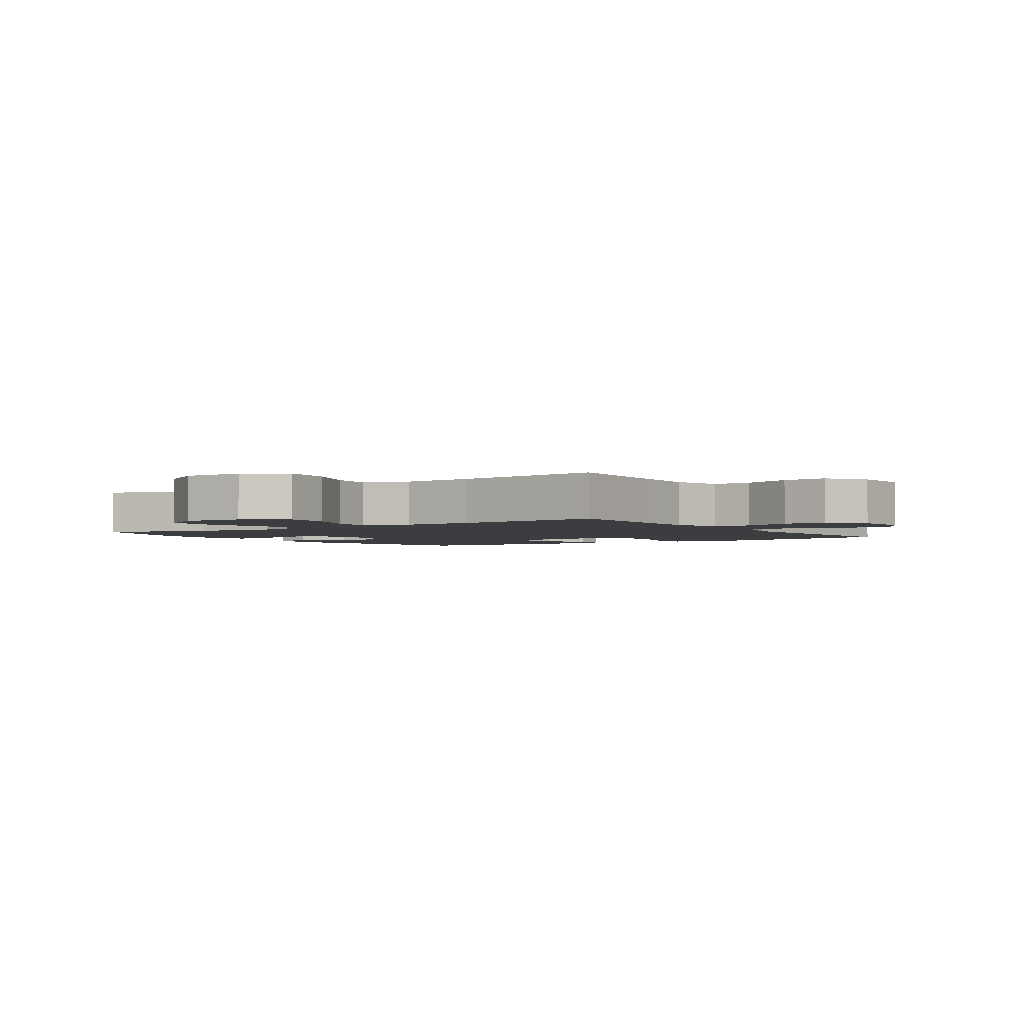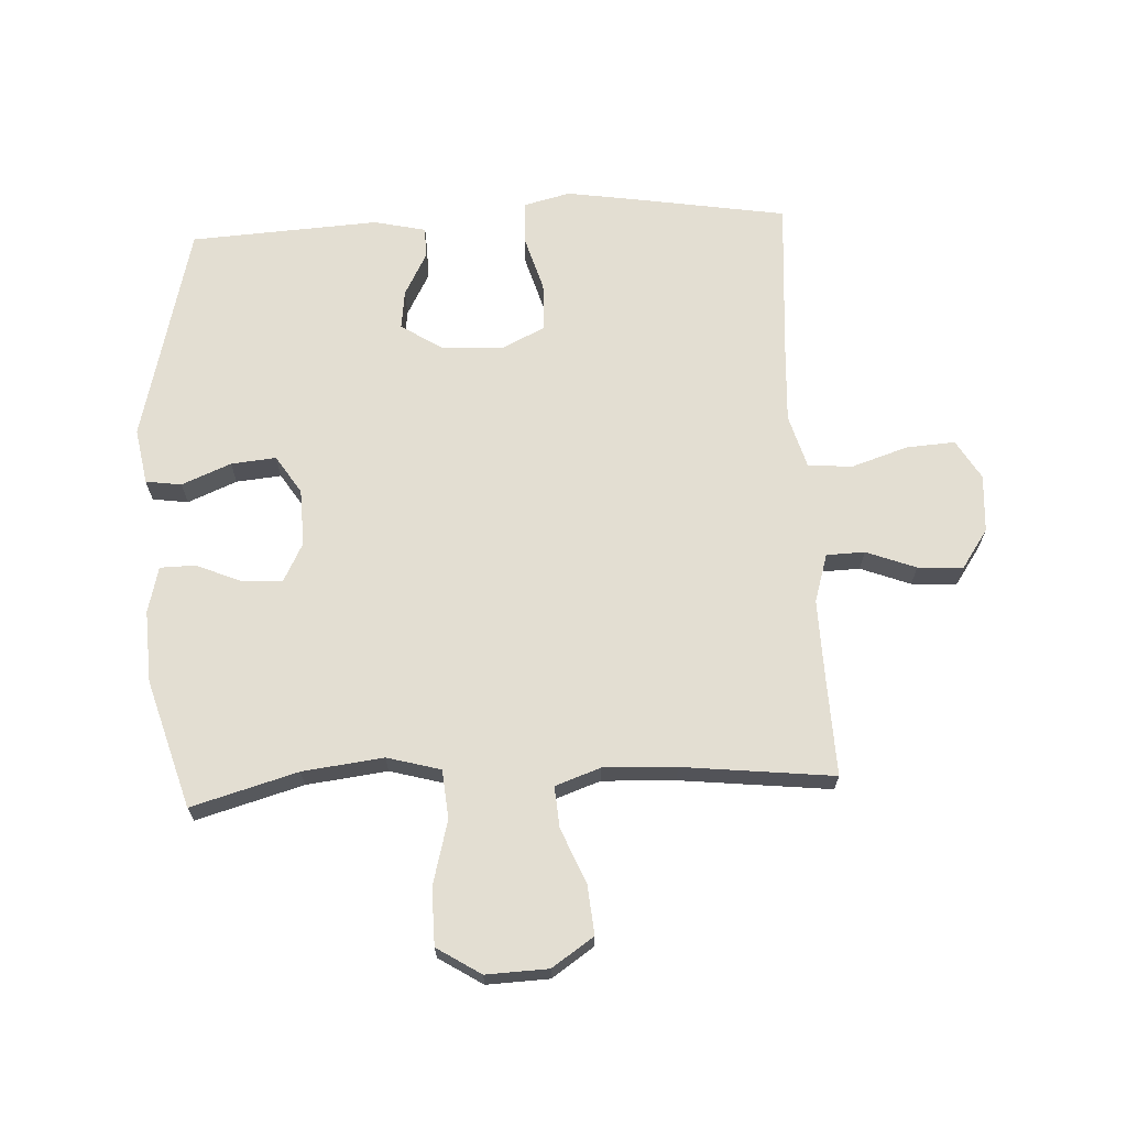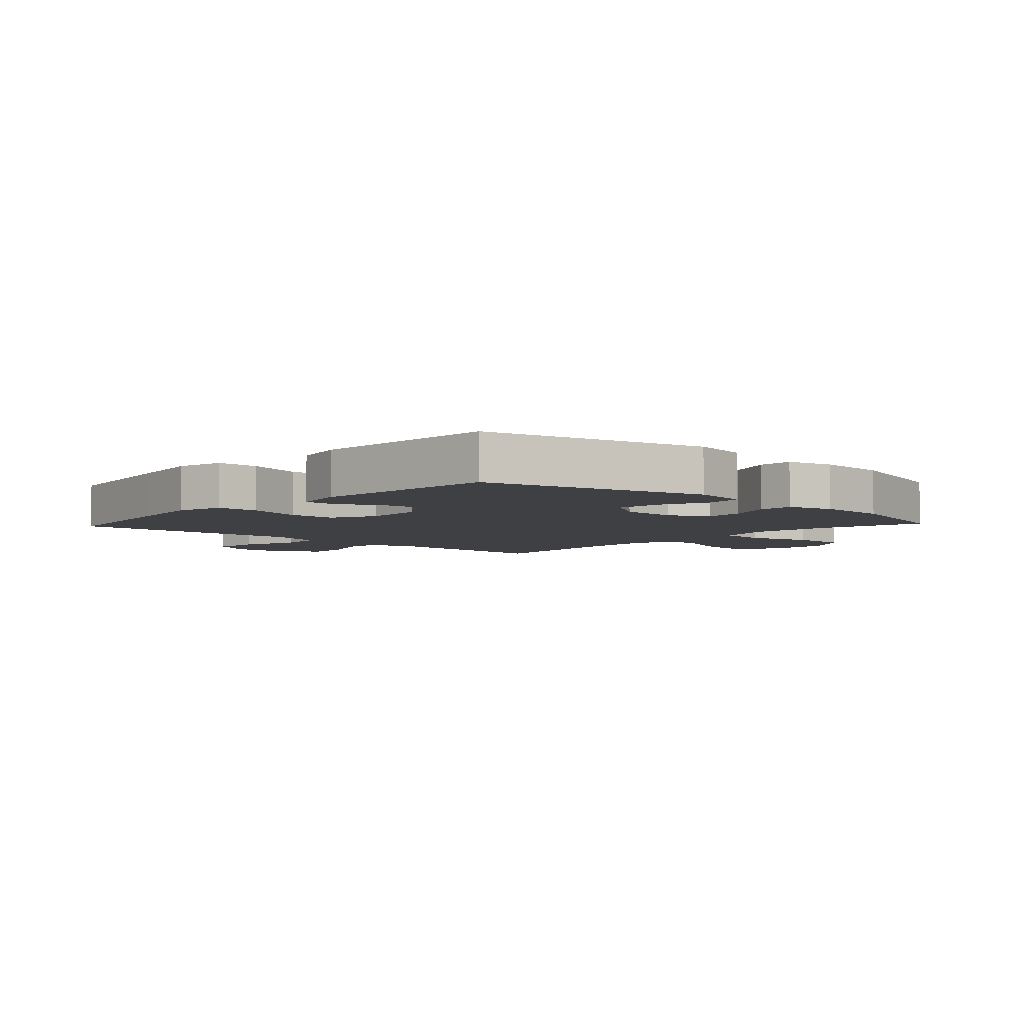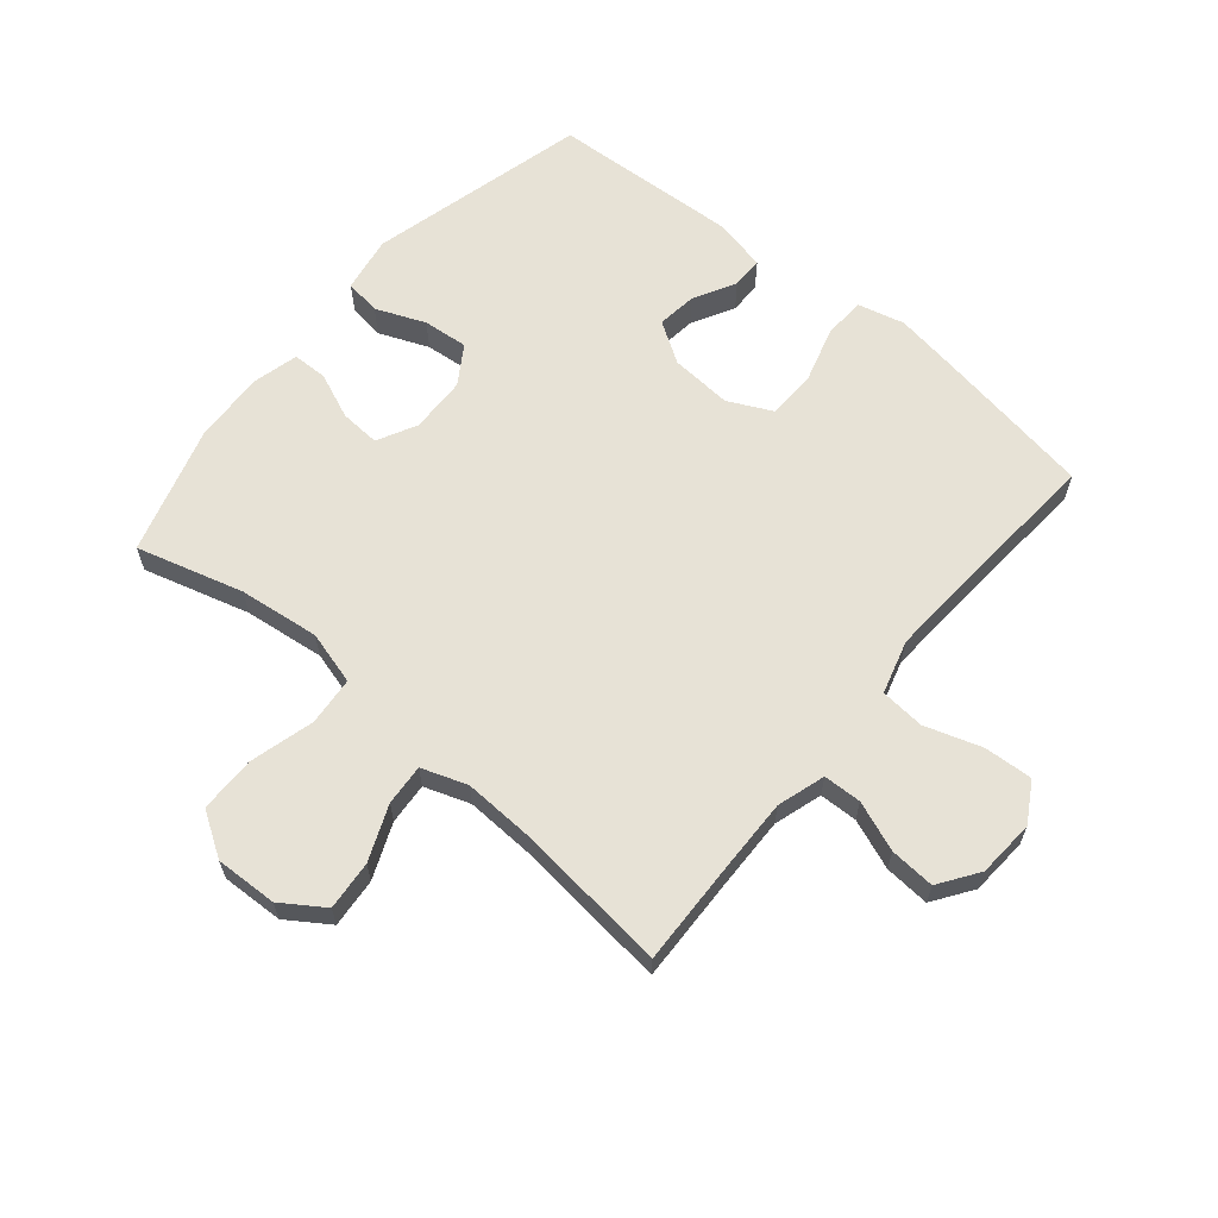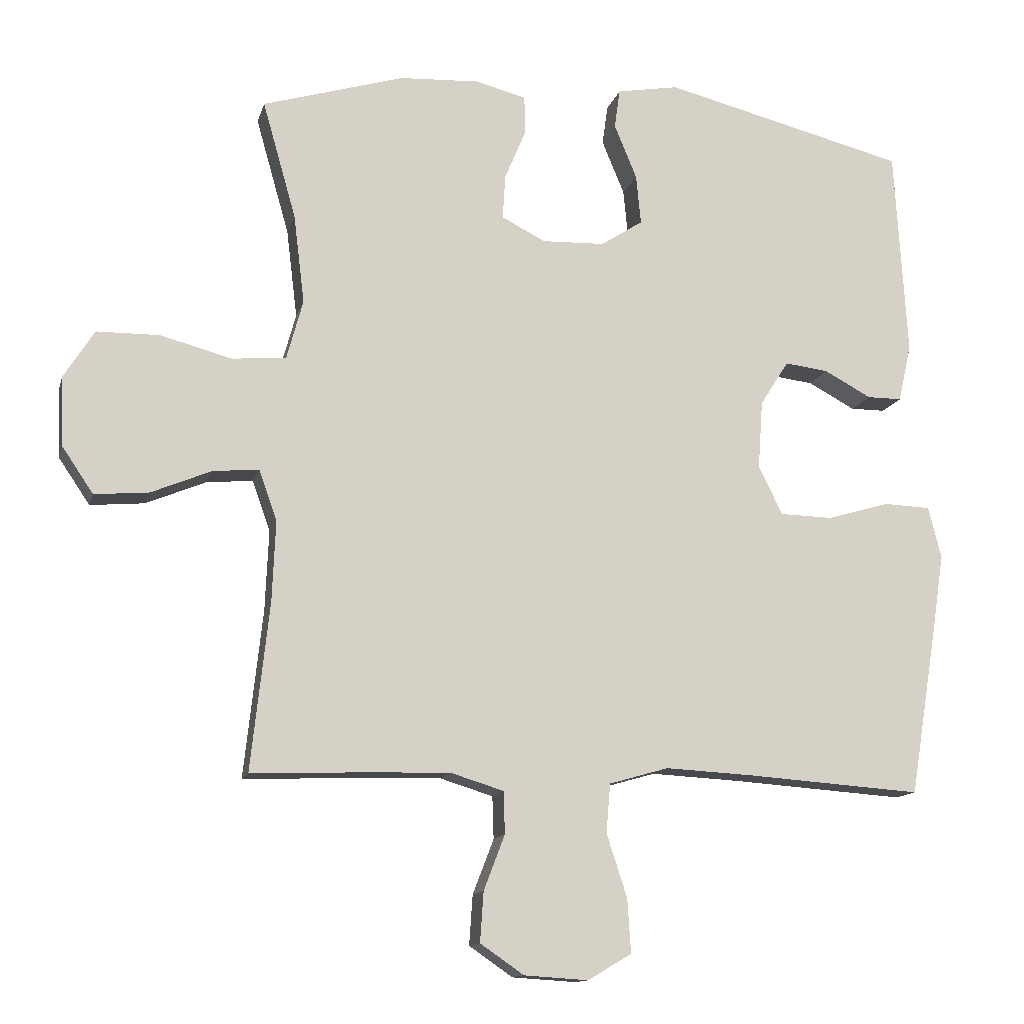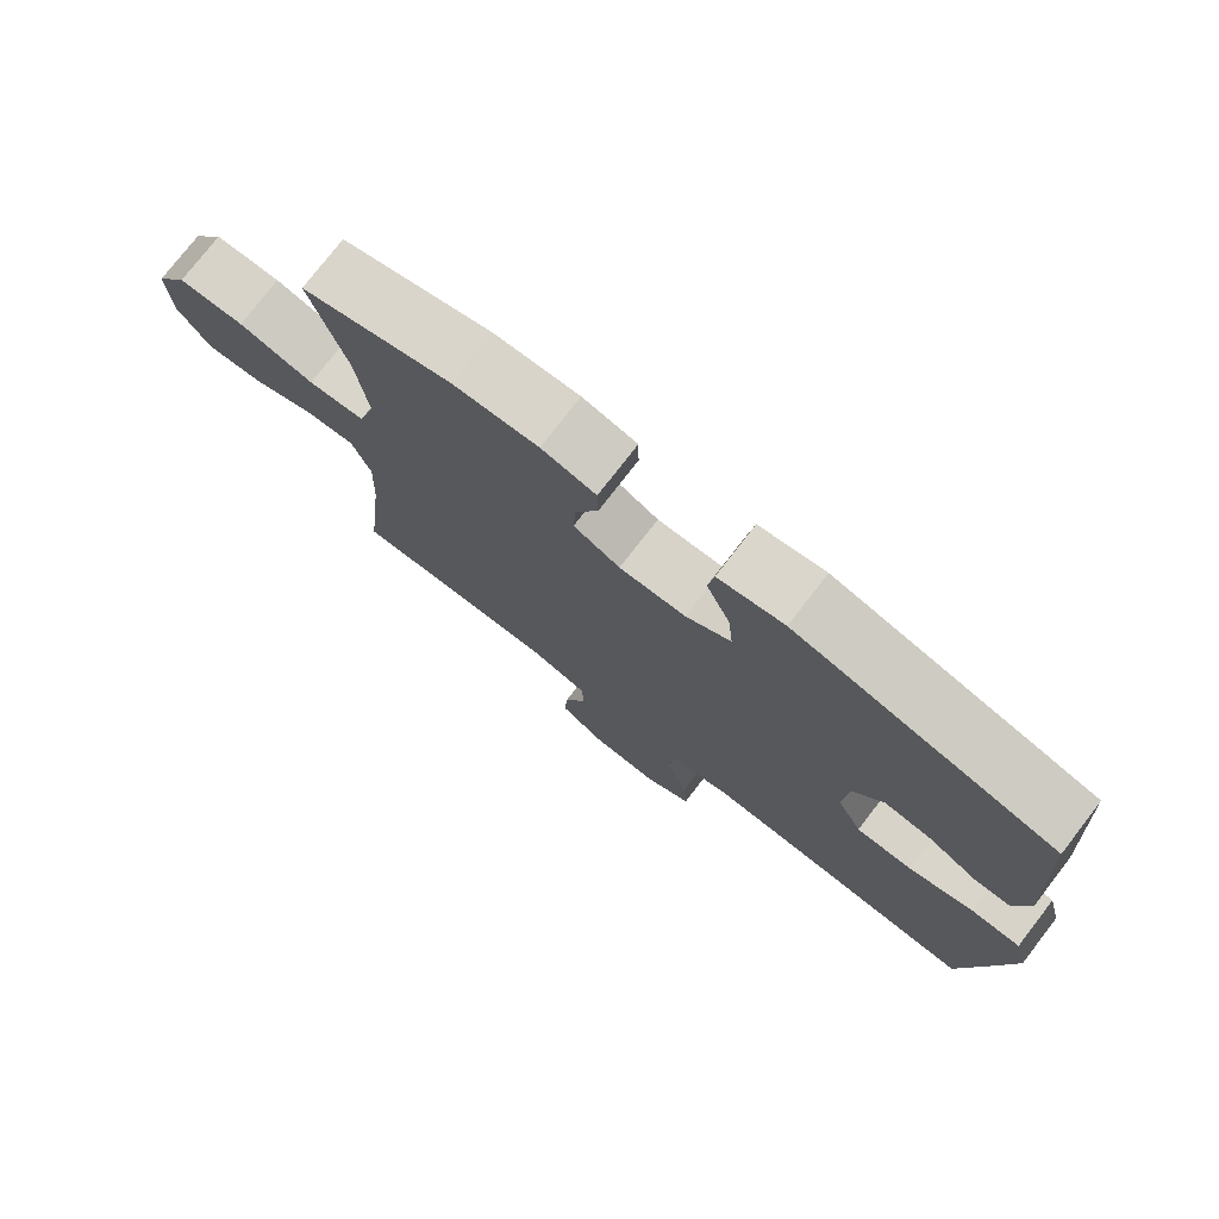
<metadata>
{"format":"obj","ext":"obj","renderer":"f3d","projection":"perspective","resolution":1024,"background":"white","views":[{"elev":-2.6,"azim":124.2,"up":"+Y"},{"elev":67.5,"azim":87.1,"up":"+Y"},{"elev":-5.1,"azim":-42.7,"up":"+Y"},{"elev":63.1,"azim":130.0,"up":"+Y"},{"elev":-12.9,"azim":166.3,"up":"+Z"},{"elev":76.4,"azim":-142.3,"up":"+Z"}]}
</metadata>
<code>
v -0.5 0.07 -0.5
v -0.54 0.07 -0.255
v -0.558 0.07 -0.138
v -0.539 0.07 -0.062
v -0.471 0.07 -0.059
v -0.379 0.07 -0.086
v -0.301 0.07 -0.084
v -0.266 0.07 -0.012
v -0.273 0.07 0.088
v -0.315 0.07 0.154
v -0.379 0.07 0.146
v -0.448 0.07 0.109
v -0.499 0.07 0.109
v -0.518 0.07 0.194
v -0.5 0.07 0.5
v -0.143 0.07 0.59
v -0.052 0.07 0.574
v -0.044 0.07 0.516
v -0.077 0.07 0.436
v -0.084 0.07 0.363
v -0.022 0.07 0.323
v 0.07 0.07 0.32
v 0.134 0.07 0.353
v 0.13 0.07 0.418
v 0.099 0.07 0.492
v 0.1 0.07 0.549
v 0.175 0.07 0.568
v 0.292 0.07 0.562
v 0.5 0.07 0.5
v 0.451 0.07 0.327
v 0.435 0.07 0.196
v 0.459 0.07 0.109
v 0.538 0.07 0.102
v 0.643 0.07 0.13
v 0.735 0.07 0.129
v 0.78 0.07 0.058
v 0.776 0.07 -0.043
v 0.73 0.07 -0.111
v 0.65 0.07 -0.104
v 0.561 0.07 -0.067
v 0.494 0.07 -0.062
v 0.468 0.07 -0.136
v 0.473 0.07 -0.254
v 0.5 0.07 -0.5
v 0.332 0.07 -0.494
v 0.21 0.07 -0.491
v 0.132 0.07 -0.515
v 0.13 0.07 -0.577
v 0.161 0.07 -0.658
v 0.166 0.07 -0.731
v 0.102 0.07 -0.775
v 0.008 0.07 -0.781
v -0.056 0.07 -0.743
v -0.051 0.07 -0.664
v -0.021 0.07 -0.572
v -0.027 0.07 -0.5
v -0.114 0.07 -0.475
v -0.245 0.07 -0.482
v -0.5 0 -0.5
v -0.54 0 -0.255
v -0.558 0 -0.138
v -0.539 0 -0.062
v -0.471 0 -0.059
v -0.379 0 -0.086
v -0.301 0 -0.084
v -0.266 0 -0.012
v -0.273 0 0.088
v -0.315 0 0.154
v -0.379 0 0.146
v -0.448 0 0.109
v -0.499 0 0.109
v -0.518 0 0.194
v -0.5 0 0.5
v -0.143 0 0.59
v -0.052 0 0.574
v -0.044 0 0.516
v -0.077 0 0.436
v -0.084 0 0.363
v -0.022 0 0.323
v 0.07 0 0.32
v 0.134 0 0.353
v 0.13 0 0.418
v 0.099 0 0.492
v 0.1 0 0.549
v 0.175 0 0.568
v 0.292 0 0.562
v 0.5 0 0.5
v 0.451 0 0.327
v 0.435 0 0.196
v 0.459 0 0.109
v 0.538 0 0.102
v 0.643 0 0.13
v 0.735 0 0.129
v 0.78 0 0.058
v 0.776 0 -0.043
v 0.73 0 -0.111
v 0.65 0 -0.104
v 0.561 0 -0.067
v 0.494 0 -0.062
v 0.468 0 -0.136
v 0.473 0 -0.254
v 0.5 0 -0.5
v 0.332 0 -0.494
v 0.21 0 -0.491
v 0.132 0 -0.515
v 0.13 0 -0.577
v 0.161 0 -0.658
v 0.166 0 -0.731
v 0.102 0 -0.775
v 0.008 0 -0.781
v -0.056 0 -0.743
v -0.051 0 -0.664
v -0.021 0 -0.572
v -0.027 0 -0.5
v -0.114 0 -0.475
v -0.245 0 -0.482
f 52 53 54 55
f 52 55 56
f 51 52 56
f 48 49 50 51
f 47 48 51 56
f 46 47 56 57
f 43 44 45
f 42 43 45 46
f 41 42 46 57
f 37 38 39 40
f 37 40 41
f 36 37 41
f 33 34 35 36
f 32 33 36 41
f 31 32 41 57
f 27 28 29 30
f 24 25 26 27
f 23 24 27 30
f 22 23 30 31
f 16 17 18 19
f 16 19 20
f 15 16 20
f 14 15 20 21
f 11 12 13 14
f 10 11 14 21
f 3 4 5 6
f 3 6 7
f 58 1 2 3
f 58 3 7
f 57 58 7 8
f 31 57 8 9
f 21 22 31
f 9 10 21 31
f 113 112 111 110
f 114 113 110
f 114 110 109
f 109 108 107 106
f 114 109 106 105
f 115 114 105 104
f 103 102 101
f 104 103 101 100
f 115 104 100 99
f 98 97 96 95
f 99 98 95
f 99 95 94
f 94 93 92 91
f 99 94 91 90
f 115 99 90 89
f 88 87 86 85
f 85 84 83 82
f 88 85 82 81
f 89 88 81 80
f 77 76 75 74
f 78 77 74
f 78 74 73
f 79 78 73 72
f 72 71 70 69
f 79 72 69 68
f 64 63 62 61
f 65 64 61
f 61 60 59 116
f 65 61 116
f 66 65 116 115
f 67 66 115 89
f 89 80 79
f 89 79 68 67
f 1 59 60 2
f 2 60 61 3
f 3 61 62 4
f 4 62 63 5
f 5 63 64 6
f 6 64 65 7
f 7 65 66 8
f 8 66 67 9
f 9 67 68 10
f 10 68 69 11
f 11 69 70 12
f 12 70 71 13
f 13 71 72 14
f 14 72 73 15
f 15 73 74 16
f 16 74 75 17
f 17 75 76 18
f 18 76 77 19
f 19 77 78 20
f 20 78 79 21
f 21 79 80 22
f 22 80 81 23
f 23 81 82 24
f 24 82 83 25
f 25 83 84 26
f 26 84 85 27
f 27 85 86 28
f 28 86 87 29
f 29 87 88 30
f 30 88 89 31
f 31 89 90 32
f 32 90 91 33
f 33 91 92 34
f 34 92 93 35
f 35 93 94 36
f 36 94 95 37
f 37 95 96 38
f 38 96 97 39
f 39 97 98 40
f 40 98 99 41
f 41 99 100 42
f 42 100 101 43
f 43 101 102 44
f 44 102 103 45
f 45 103 104 46
f 46 104 105 47
f 47 105 106 48
f 48 106 107 49
f 49 107 108 50
f 50 108 109 51
f 51 109 110 52
f 52 110 111 53
f 53 111 112 54
f 54 112 113 55
f 55 113 114 56
f 56 114 115 57
f 57 115 116 58
f 58 116 59 1

</code>
